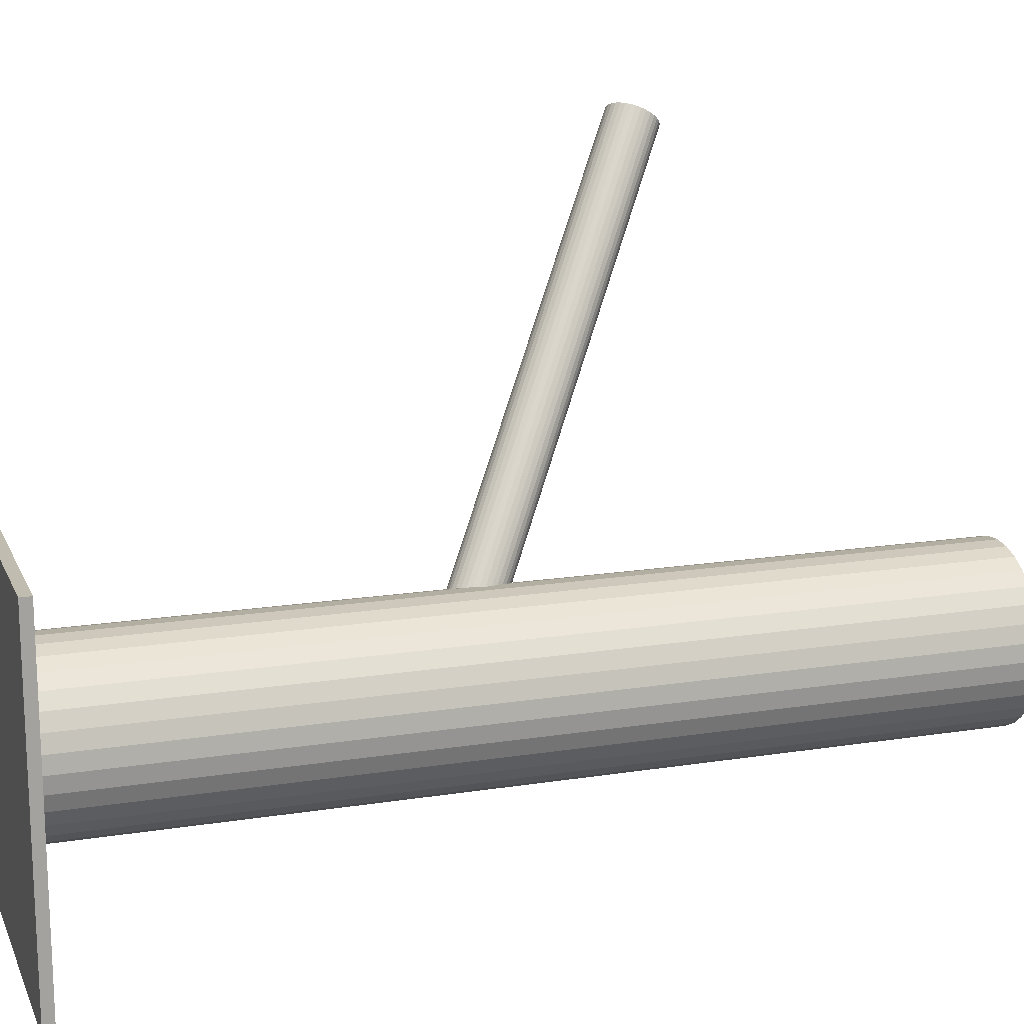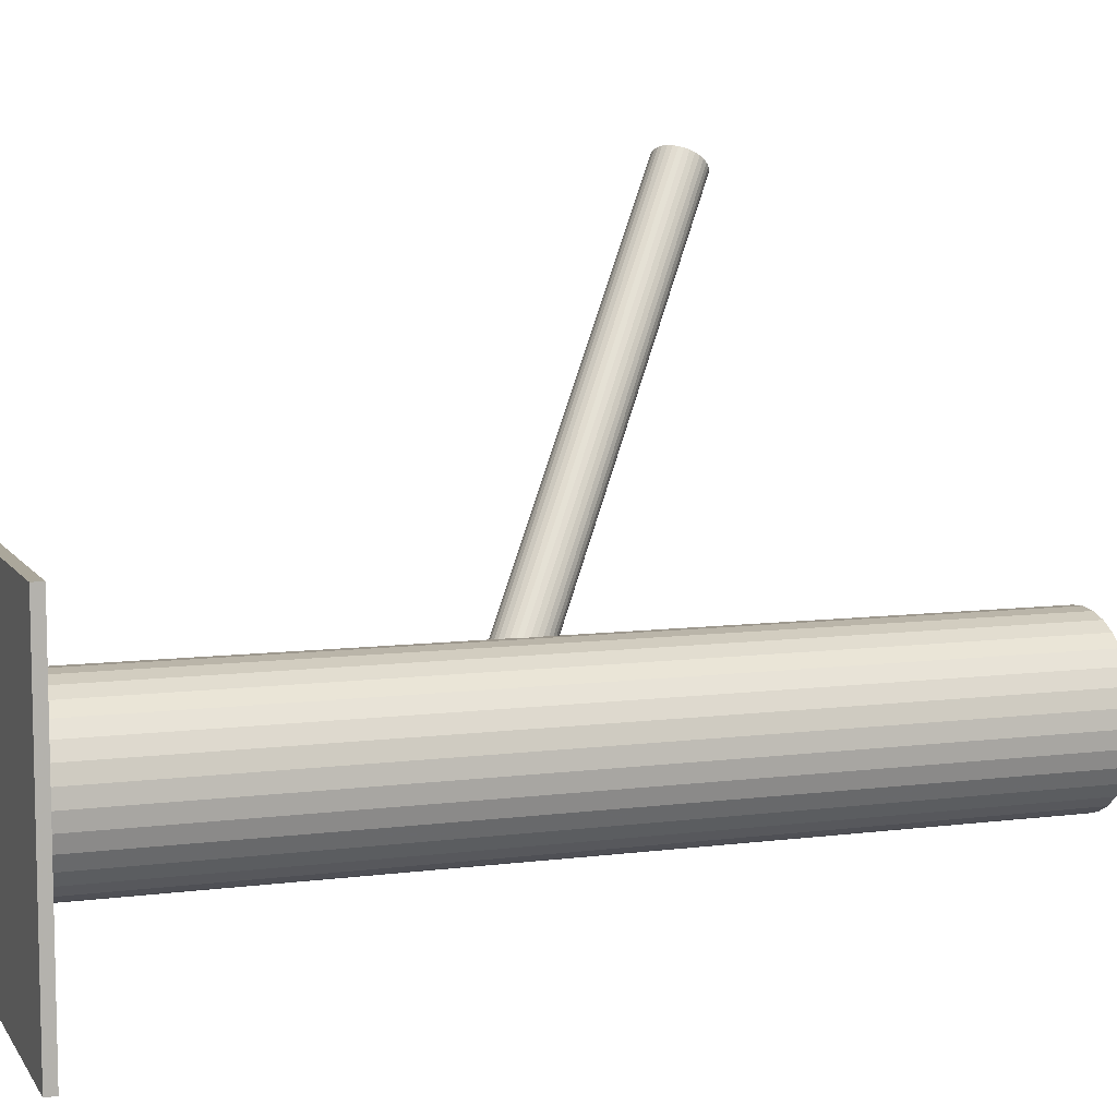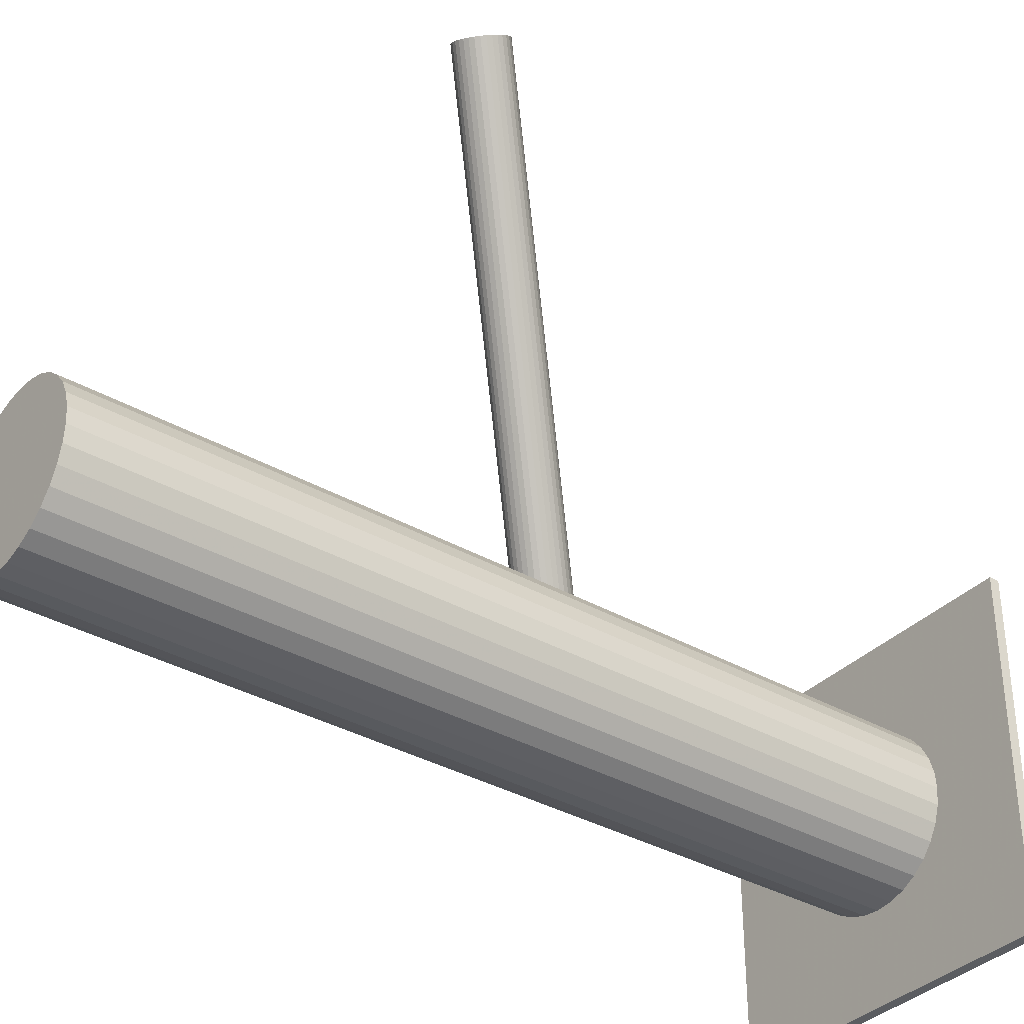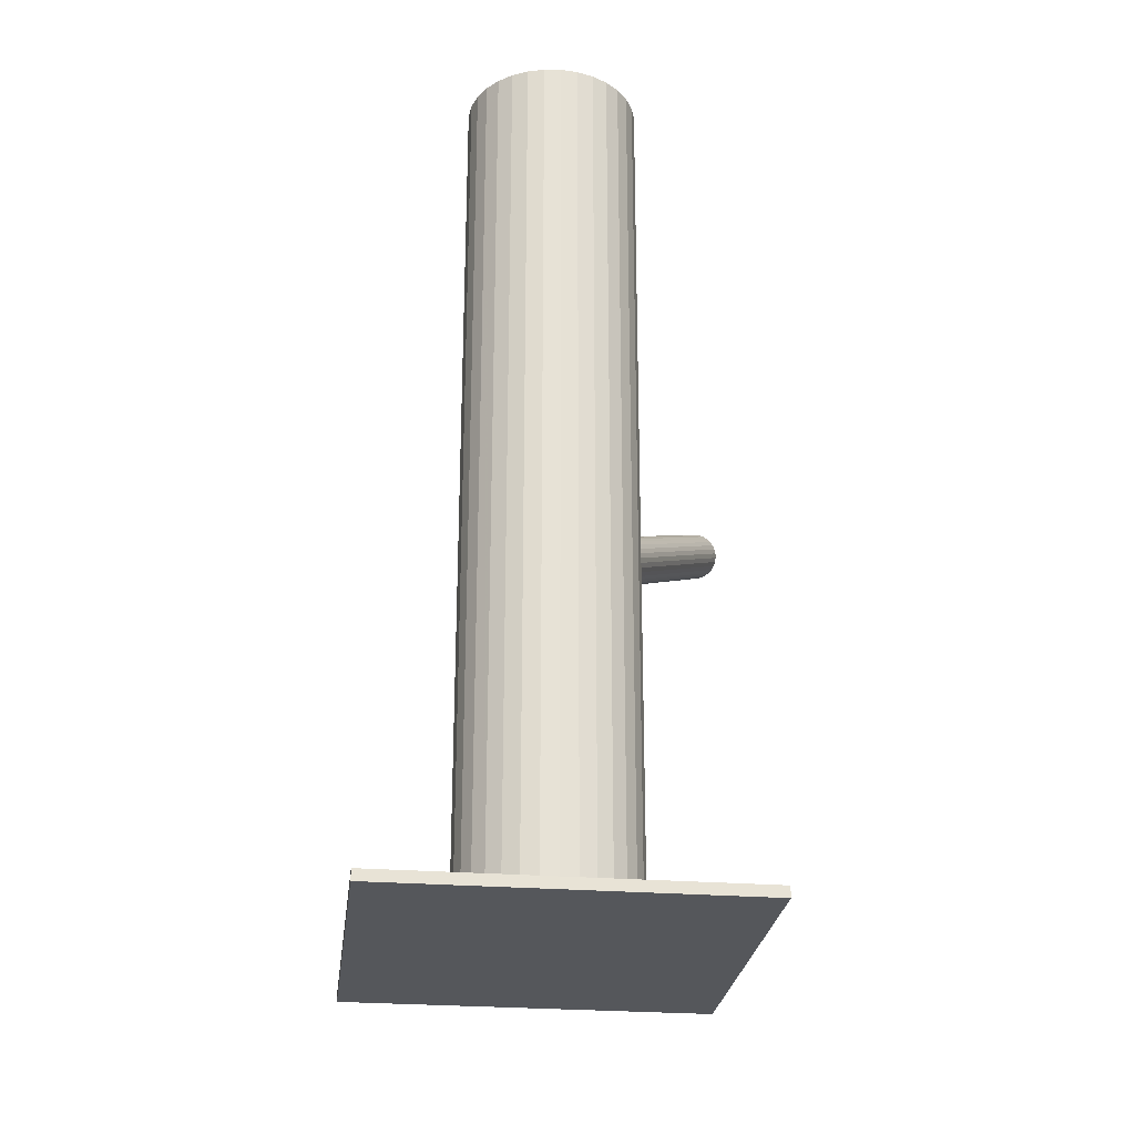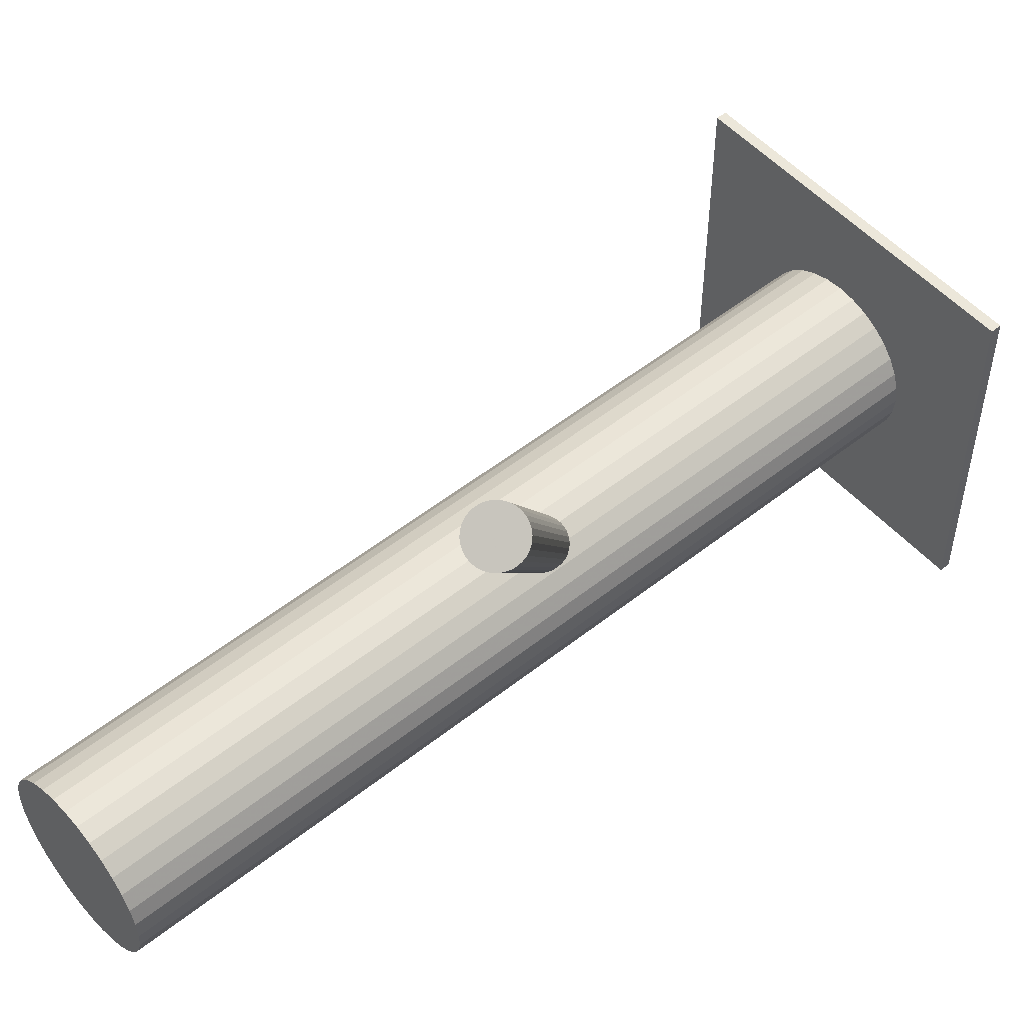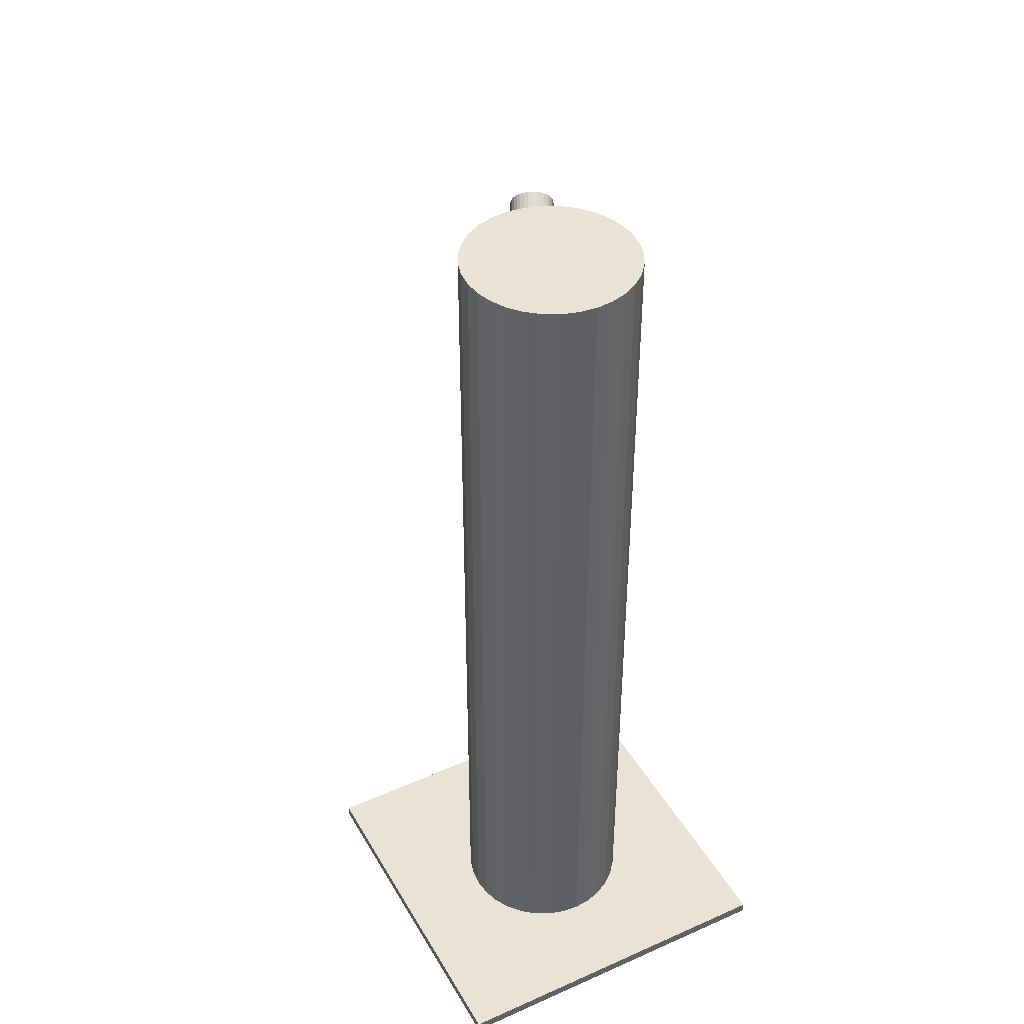
<metadata>
{"format":"obj","ext":"obj","renderer":"f3d","projection":"perspective","resolution":1024,"background":"white","views":[{"elev":16.3,"azim":-108.0,"up":"+Y"},{"elev":8.2,"azim":-109.5,"up":"+Y"},{"elev":-35.5,"azim":52.8,"up":"+Y"},{"elev":-26.4,"azim":-7.0,"up":"+Z"},{"elev":52.3,"azim":49.5,"up":"+Y"},{"elev":42.3,"azim":-27.9,"up":"+Z"}]}
</metadata>
<code>
v -0.05772 -0.2548 -0.5
v -0.05772 -0.2548 0.5
v -0.05772 -0.06474 -0.5
v -0.05772 -0.06474 0.5
v -0.06475 -0.1468 -0.07954
v 0.2106 0.3408 0.1965
v -0.05798 -0.1621 -0.05795
v -0.0612 -0.1587 -0.06118
v -0.01268 -0.1673 -0.08948
v 0.2329 0.3398 0.1781
v 0.1844 0.3483 0.2064
v 0.2297 0.3431 0.1749
v -0.03882 -0.1597 -0.07954
v -0.03882 -0.1597 -0.5
v -0.03882 -0.1597 0.5
v -0.03882 -0.06288 -0.5
v -0.03882 -0.06288 0.5
v -0.03882 -0.2566 -0.5
v -0.03882 -0.2566 0.5
v 0.2365 0.3279 0.1965
v 0.21 0.327 0.222
v 0.2353 0.3364 0.1821
v -0.01645 -0.1608 -0.09791
v -0.06497 -0.1522 -0.0696
v -0.01967 -0.1574 -0.1011
v -0.0129 -0.1727 -0.07954
v -0.01993 -0.2548 -0.5
v -0.01993 -0.2548 0.5
v -0.01993 -0.06474 -0.5
v -0.01993 -0.06474 0.5
v 0.2249 0.3235 0.2149
v 0.05067 -0.1227 -0.5
v 0.05067 -0.1227 0.5
v 0.05067 -0.1968 -0.5
v 0.05067 -0.1968 0.5
v 0.2152 0.3252 0.2205
v -0.03937 -0.1735 -0.05407
v -0.01409 -0.1641 -0.09397
v 0.2289 0.3237 0.2109
v 0.2371 0.3303 0.1914
v 0.1862 0.3557 0.1914
v -0.02453 -0.177 -0.06118
v -0.03419 -0.1753 -0.05555
v -0.01228 -0.1702 -0.08461
v -0.02044 -0.1769 -0.06511
v 0.2048 0.3293 0.2225
v 0.2009 0.3575 0.1749
v 0.1999 0.332 0.222
v 0.2323 0.3245 0.2064
v -0.06314 -0.1448 -0.08461
v -0.04454 -0.1712 -0.05357
v -0.04847 -0.143 -0.1011
v -0.01706 -0.1761 -0.0696
v -0.04949 -0.1685 -0.05407
v 0.2258 0.3464 0.1725
v 0.04172 -0.2136 -0.5
v 0.04172 -0.2136 0.5
v 0.04172 -0.1059 -0.5
v 0.04172 -0.1059 0.5
v 0.1595 -0.358 -0.488
v 0.1595 -0.358 -0.5
v 0.1595 0.03853 -0.488
v 0.1595 0.03853 -0.5
v 0.05618 -0.1786 -0.5
v 0.05618 -0.1786 0.5
v 0.05618 -0.1408 -0.5
v 0.05618 -0.1408 0.5
v 0.1954 0.3351 0.2205
v -0.1073 -0.09125 -0.5
v -0.1073 -0.09125 0.5
v -0.1073 -0.2282 -0.5
v -0.1073 -0.2282 0.5
v -0.07589 -0.2492 -0.5
v -0.07589 -0.2492 0.5
v -0.07589 -0.07025 -0.5
v -0.07589 -0.07025 0.5
v -0.02362 -0.1541 -0.1035
v 0.05804 -0.1597 -0.5
v 0.05804 -0.1597 0.5
v -0.09264 -0.2403 -0.5
v -0.09264 -0.2403 0.5
v -0.09264 -0.0792 -0.5
v -0.09264 -0.0792 0.5
v 0.01499 -0.2403 -0.5
v 0.01499 -0.2403 0.5
v 0.01499 -0.0792 -0.5
v 0.01499 -0.0792 0.5
v -0.1357 -0.1597 -0.5
v -0.1357 -0.1597 0.5
v -0.05403 -0.1654 -0.05555
v 0.2212 0.3495 0.171
v -0.001754 -0.2492 -0.5
v -0.001754 -0.2492 0.5
v -0.001754 -0.07025 -0.5
v -0.001754 -0.07025 0.5
v 0.1888 0.3571 0.1866
v 0.02967 -0.09125 -0.5
v 0.02967 -0.09125 0.5
v 0.02967 -0.2282 -0.5
v 0.02967 -0.2282 0.5
v 0.2202 0.3241 0.2181
v 0.2163 0.3523 0.1705
v -0.1338 -0.1786 -0.5
v -0.1338 -0.1786 0.5
v -0.1338 -0.1408 -0.5
v -0.1338 -0.1408 0.5
v -0.2371 -0.358 -0.488
v -0.2371 -0.358 -0.5
v -0.2371 0.03853 -0.488
v -0.2371 0.03853 -0.5
v -0.1194 -0.2136 -0.5
v -0.1194 -0.2136 0.5
v -0.1194 -0.1059 -0.5
v -0.1194 -0.1059 0.5
v -0.02816 -0.151 -0.105
v 0.2349 0.3259 0.2016
v -0.06059 -0.1434 -0.08948
v -0.02917 -0.1765 -0.05795
v -0.03311 -0.1483 -0.1055
v 0.1922 0.3579 0.1821
v 0.184 0.3512 0.2016
v 0.2059 0.3563 0.1725
v 0.1963 0.358 0.1781
v -0.01451 -0.1747 -0.07448
v -0.05721 -0.1426 -0.09397
v -0.06537 -0.1493 -0.07448
v 0.1858 0.3451 0.2109
v 0.2111 0.3546 0.171
v -0.04346 -0.1442 -0.1035
v -0.05312 -0.1425 -0.09791
v 0.1846 0.3537 0.1965
v 0.1914 0.3384 0.2181
v 0.1882 0.3418 0.2149
v 0.2367 0.3332 0.1866
v -0.03827 -0.146 -0.105
v -0.06356 -0.1554 -0.06511
v -0.1283 -0.1227 -0.5
v -0.1283 -0.1227 0.5
v -0.1283 -0.1968 -0.5
v -0.1283 -0.1968 0.5
f 78 14 66
f 78 66 79
f 79 66 67
f 79 67 15
f 66 14 32
f 66 32 67
f 67 32 33
f 67 33 15
f 32 14 58
f 32 58 33
f 33 58 59
f 33 59 15
f 58 14 97
f 58 97 59
f 59 97 98
f 59 98 15
f 97 14 86
f 97 86 98
f 98 86 87
f 98 87 15
f 86 14 94
f 86 94 87
f 87 94 95
f 87 95 15
f 94 14 29
f 94 29 95
f 95 29 30
f 95 30 15
f 29 14 16
f 29 16 30
f 30 16 17
f 30 17 15
f 16 14 3
f 16 3 17
f 17 3 4
f 17 4 15
f 3 14 75
f 3 75 4
f 4 75 76
f 4 76 15
f 75 14 82
f 75 82 76
f 76 82 83
f 76 83 15
f 82 14 69
f 82 69 83
f 83 69 70
f 83 70 15
f 69 14 113
f 69 113 70
f 70 113 114
f 70 114 15
f 113 14 137
f 113 137 114
f 114 137 138
f 114 138 15
f 137 14 105
f 137 105 138
f 138 105 106
f 138 106 15
f 105 14 88
f 105 88 106
f 106 88 89
f 106 89 15
f 88 14 103
f 88 103 89
f 89 103 104
f 89 104 15
f 103 14 139
f 103 139 104
f 104 139 140
f 104 140 15
f 139 14 111
f 139 111 140
f 140 111 112
f 140 112 15
f 111 14 71
f 111 71 112
f 112 71 72
f 112 72 15
f 71 14 80
f 71 80 72
f 72 80 81
f 72 81 15
f 80 14 73
f 80 73 81
f 81 73 74
f 81 74 15
f 73 14 1
f 73 1 74
f 74 1 2
f 74 2 15
f 1 14 18
f 1 18 2
f 2 18 19
f 2 19 15
f 18 14 27
f 18 27 19
f 19 27 28
f 19 28 15
f 27 14 92
f 27 92 28
f 28 92 93
f 28 93 15
f 92 14 84
f 92 84 93
f 93 84 85
f 93 85 15
f 84 14 99
f 84 99 85
f 85 99 100
f 85 100 15
f 99 14 56
f 99 56 100
f 100 56 57
f 100 57 15
f 56 14 34
f 56 34 57
f 57 34 35
f 57 35 15
f 34 14 64
f 34 64 35
f 35 64 65
f 35 65 15
f 64 14 78
f 64 78 65
f 65 78 79
f 65 79 15
f 5 13 126
f 5 126 131
f 131 126 121
f 131 121 6
f 126 13 24
f 126 24 121
f 121 24 11
f 121 11 6
f 24 13 136
f 24 136 11
f 11 136 127
f 11 127 6
f 136 13 8
f 136 8 127
f 127 8 133
f 127 133 6
f 8 13 7
f 8 7 133
f 133 7 132
f 133 132 6
f 7 13 90
f 7 90 132
f 132 90 68
f 132 68 6
f 90 13 54
f 90 54 68
f 68 54 48
f 68 48 6
f 54 13 51
f 54 51 48
f 48 51 46
f 48 46 6
f 51 13 37
f 51 37 46
f 46 37 21
f 46 21 6
f 37 13 43
f 37 43 21
f 21 43 36
f 21 36 6
f 43 13 118
f 43 118 36
f 36 118 101
f 36 101 6
f 118 13 42
f 118 42 101
f 101 42 31
f 101 31 6
f 42 13 45
f 42 45 31
f 31 45 39
f 31 39 6
f 45 13 53
f 45 53 39
f 39 53 49
f 39 49 6
f 53 13 124
f 53 124 49
f 49 124 116
f 49 116 6
f 124 13 26
f 124 26 116
f 116 26 20
f 116 20 6
f 26 13 44
f 26 44 20
f 20 44 40
f 20 40 6
f 44 13 9
f 44 9 40
f 40 9 134
f 40 134 6
f 9 13 38
f 9 38 134
f 134 38 22
f 134 22 6
f 38 13 23
f 38 23 22
f 22 23 10
f 22 10 6
f 23 13 25
f 23 25 10
f 10 25 12
f 10 12 6
f 25 13 77
f 25 77 12
f 12 77 55
f 12 55 6
f 77 13 115
f 77 115 55
f 55 115 91
f 55 91 6
f 115 13 119
f 115 119 91
f 91 119 102
f 91 102 6
f 119 13 135
f 119 135 102
f 102 135 128
f 102 128 6
f 135 13 129
f 135 129 128
f 128 129 122
f 128 122 6
f 129 13 52
f 129 52 122
f 122 52 47
f 122 47 6
f 52 13 130
f 52 130 47
f 47 130 123
f 47 123 6
f 130 13 125
f 130 125 123
f 123 125 120
f 123 120 6
f 125 13 117
f 125 117 120
f 120 117 96
f 120 96 6
f 117 13 50
f 117 50 96
f 96 50 41
f 96 41 6
f 50 13 5
f 50 5 41
f 41 5 131
f 41 131 6
f 107 109 108
f 61 107 108
f 108 109 110
f 110 61 108
f 107 62 109
f 60 107 61
f 60 62 107
f 109 62 110
f 63 61 110
f 110 62 63
f 63 60 61
f 62 60 63

</code>
